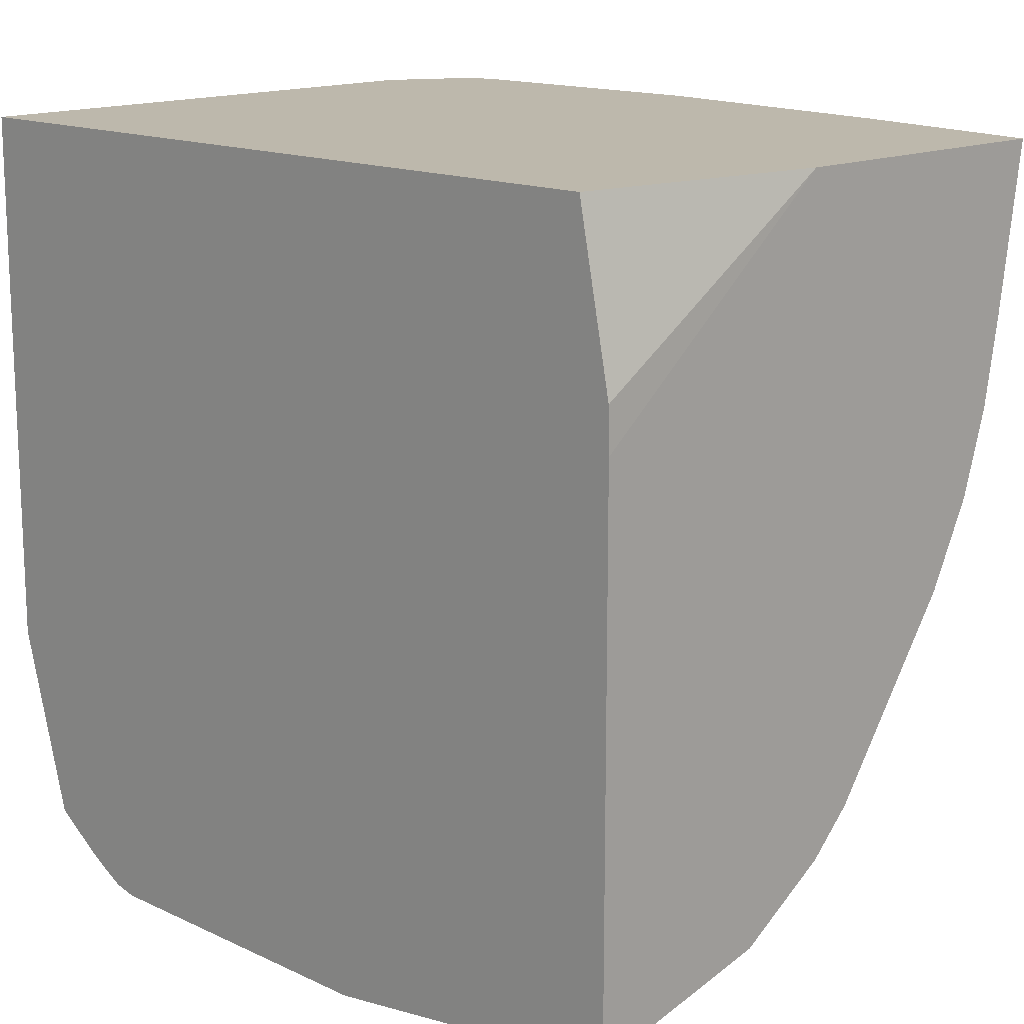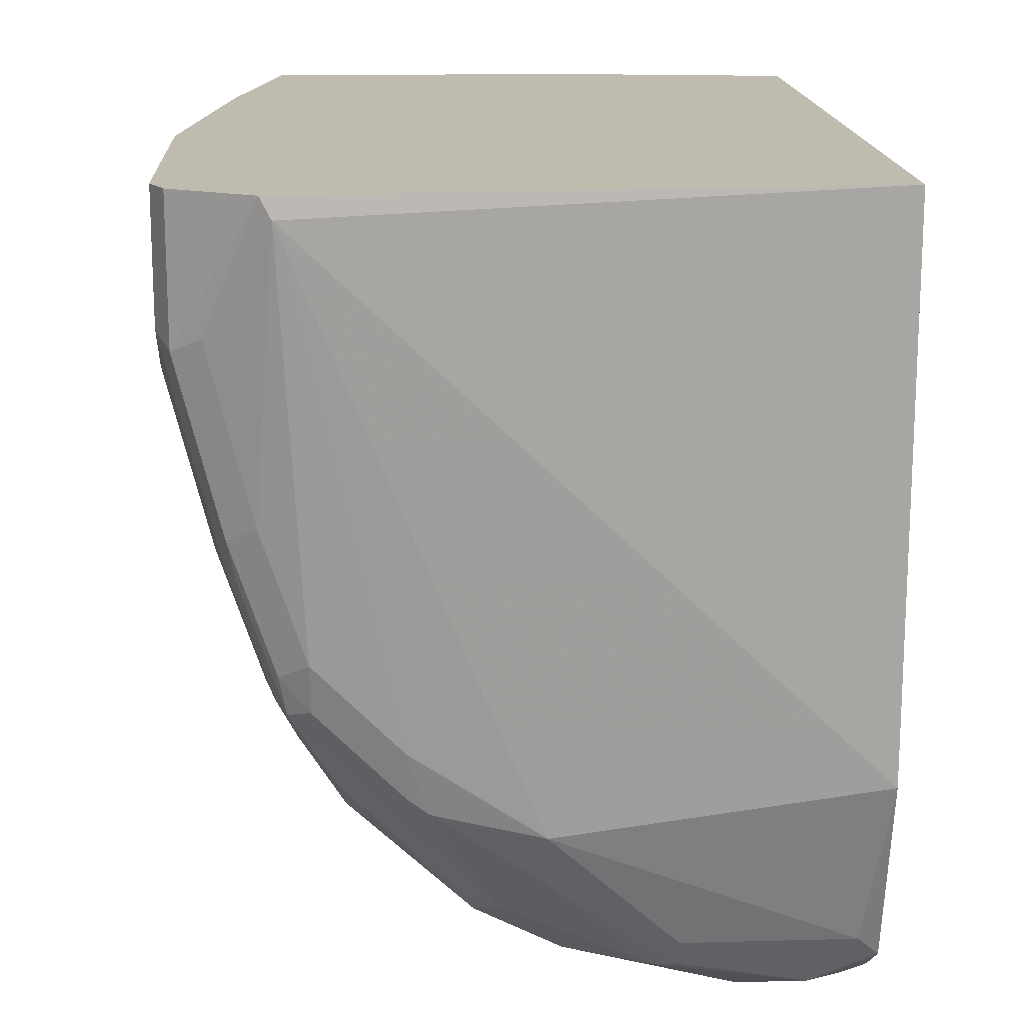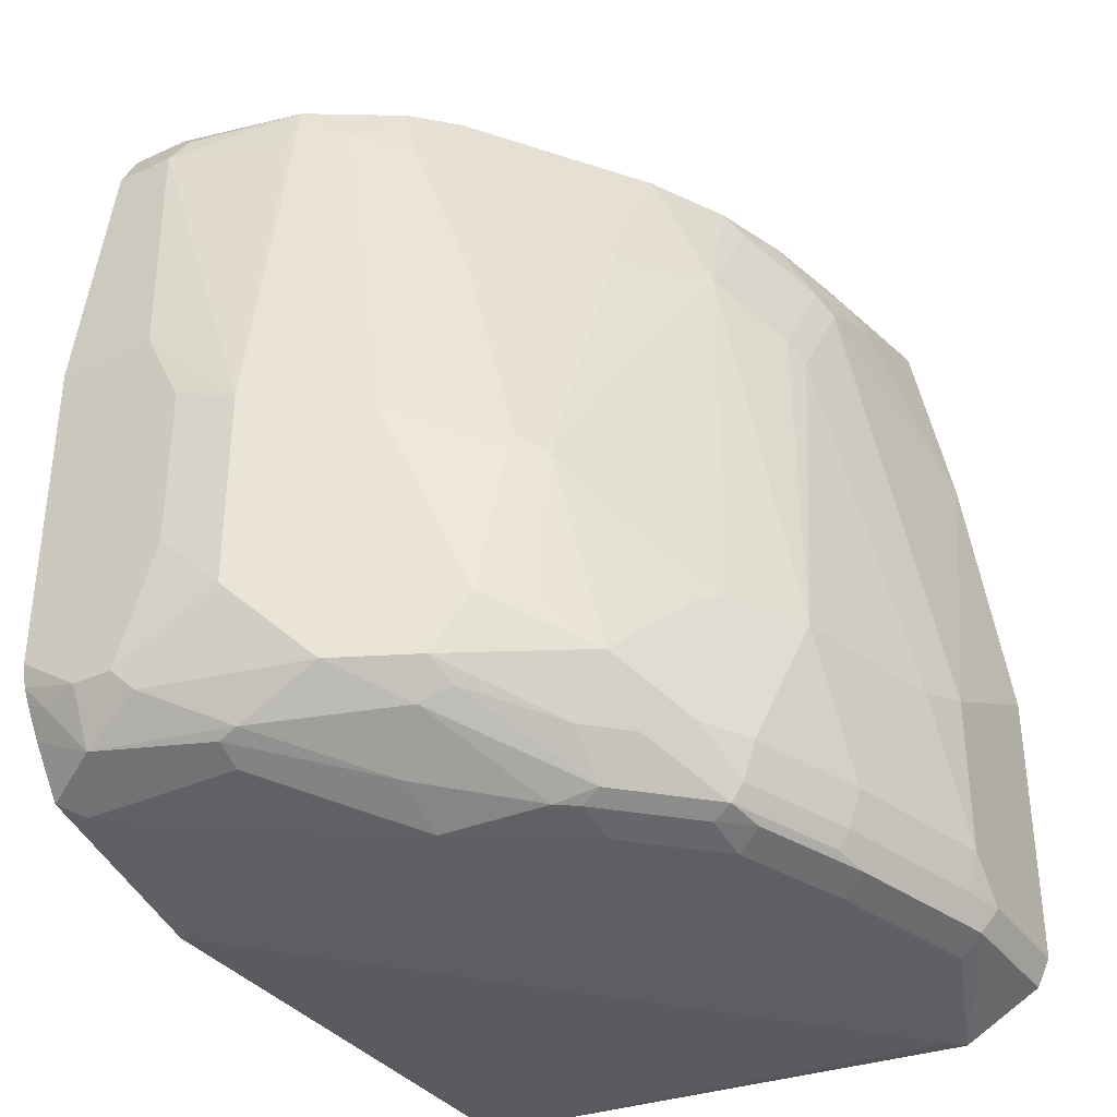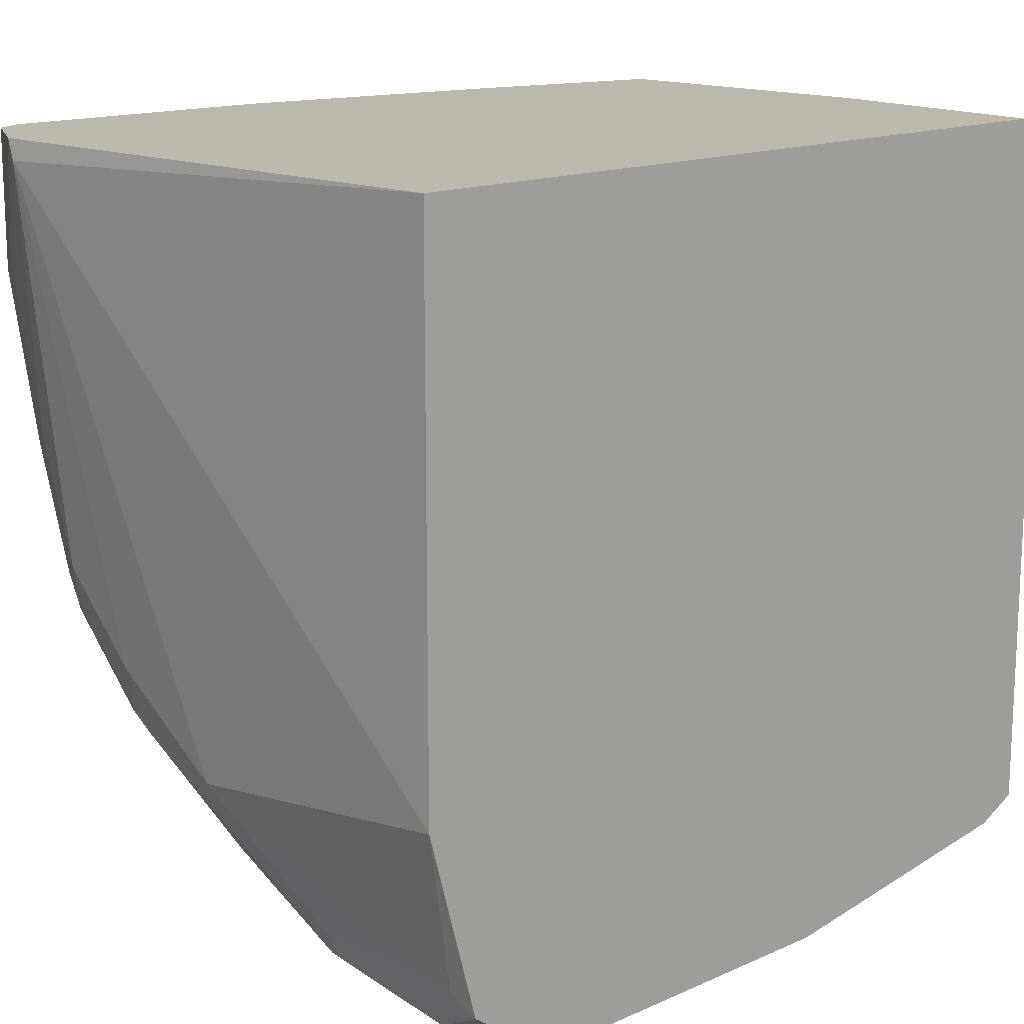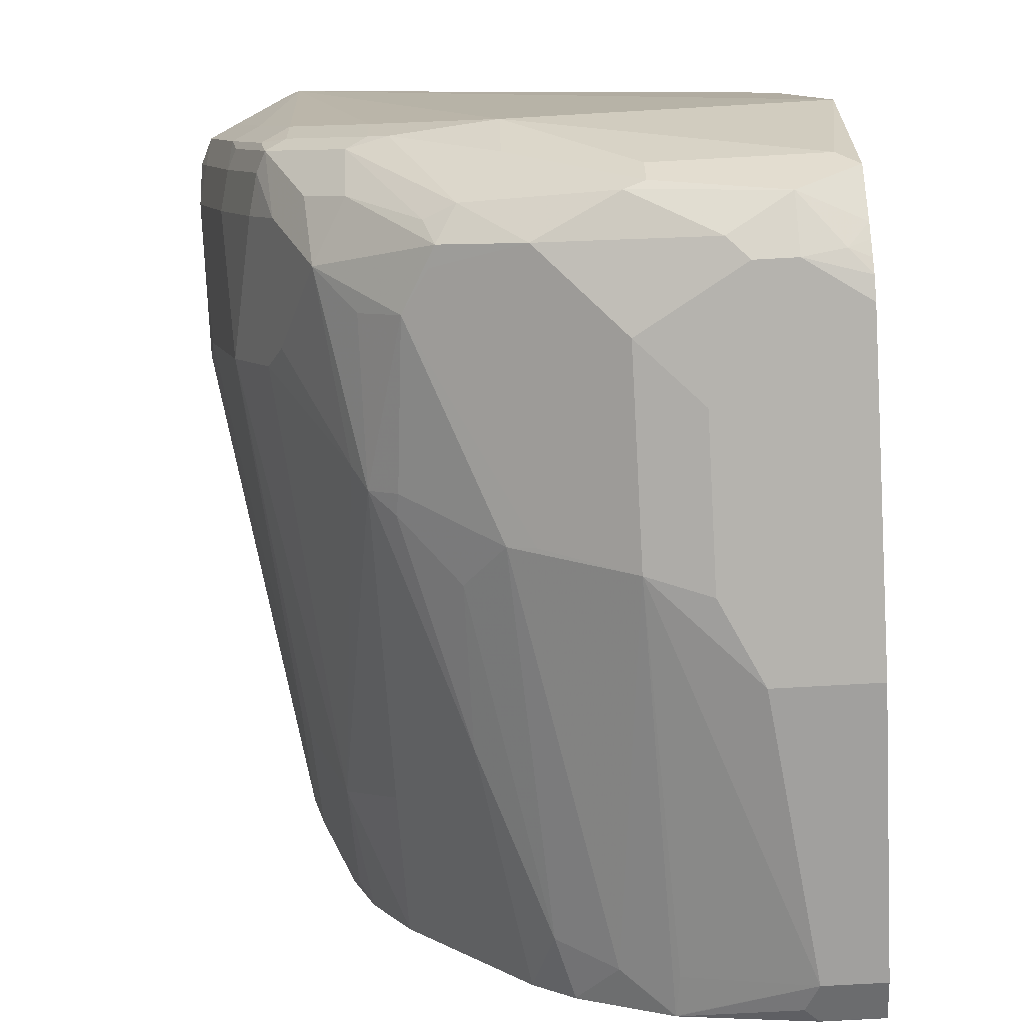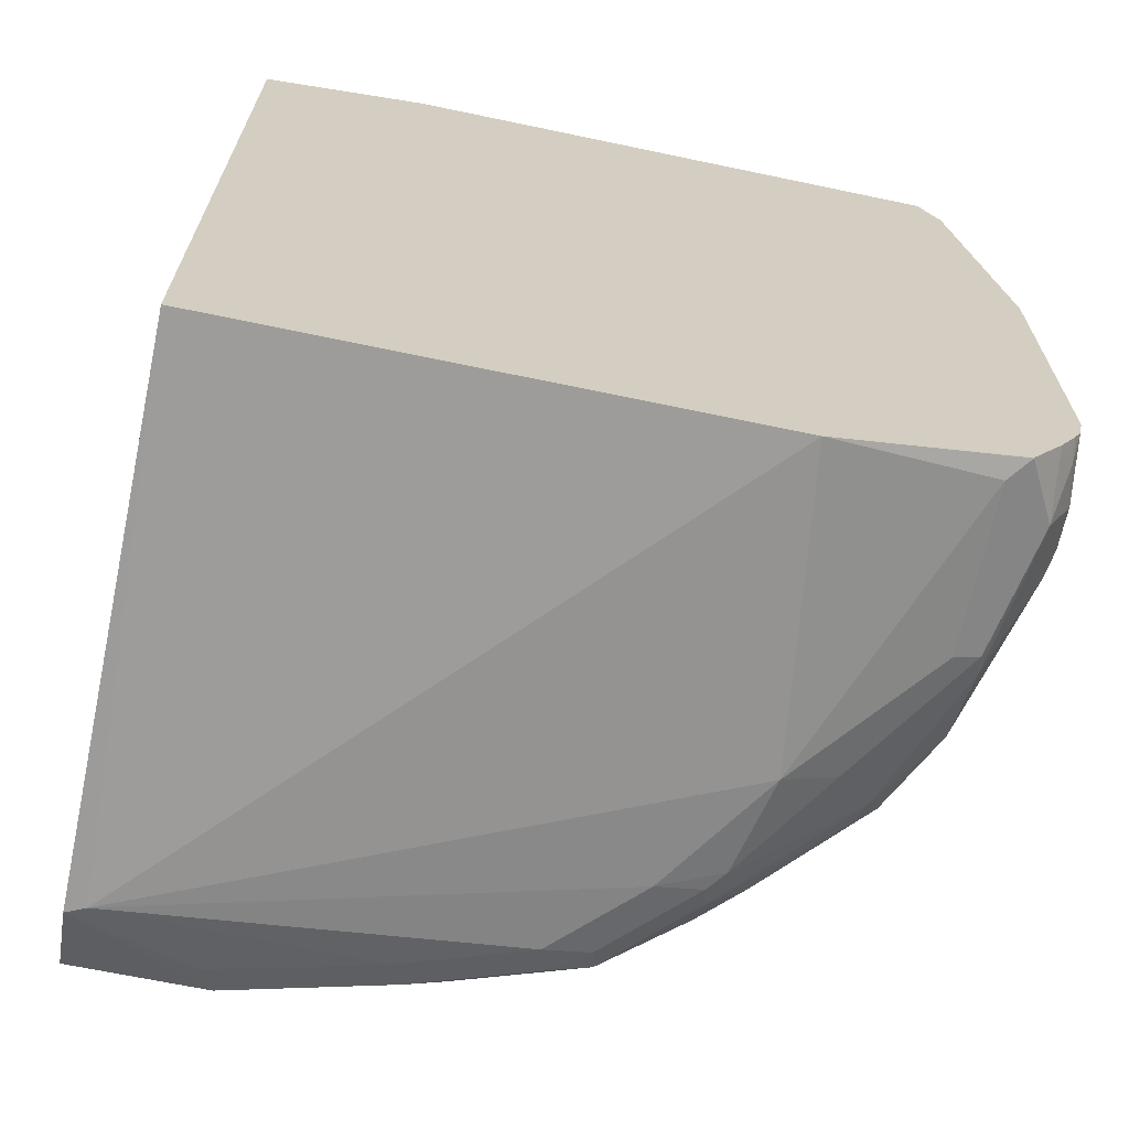
<metadata>
{"format":"obj","ext":"obj","renderer":"f3d","projection":"perspective","resolution":1024,"background":"white","views":[{"elev":14.8,"azim":135.0,"up":"+Z"},{"elev":16.2,"azim":-3.1,"up":"+Z"},{"elev":-34.9,"azim":-148.8,"up":"+Y"},{"elev":14.9,"azim":46.6,"up":"+Z"},{"elev":-79.9,"azim":3.1,"up":"+Z"},{"elev":-66.7,"azim":78.1,"up":"+Y"}]}
</metadata>
<code>
v -0.1582 -0.3608 -0.5512
v -0.1836 -0.3468 -0.6121
v -0.153 -0.3621 -0.5611
v 0.1124 -0.3468 -0.5512
v -0.1972 -0.34 -0.5512
v -0.1972 -0.34 -0.6189
v -0.1632 -0.3468 -0.6937
v -0.1428 -0.3468 -0.7548
v -0.1224 -0.3468 -0.7752
v -0.102 -0.3468 -0.7956
v -0.04081 -0.3468 -0.8364
v 0.1124 -0.3468 -0.816
v 0.1124 0.0447 -0.5512
v -0.204 -0.3264 -0.5512
v -0.204 -0.3264 -0.6121
v -0.1989 -0.3264 -0.635
v -0.1768 -0.34 -0.7005
v -0.1564 -0.34 -0.7616
v -0.1428 -0.3417 -0.7778
v -0.1224 -0.3417 -0.7982
v -0.102 -0.3417 -0.8186
v -0.0918 -0.3417 -0.8262
v -0.04081 -0.3332 -0.8636
v 0.02039 -0.3264 -0.8976
v 0.102 -0.3264 -0.8976
v 0.1122 -0.3213 -0.9078
v 0.1124 -0.3212 -0.9076
v 0.1124 0.06117 -0.6325
v -0.0125 0.06154 -0.5512
v -0.204 -0.204 -0.5512
v -0.204 -0.306 -0.6325
v -0.1785 -0.3264 -0.7166
v -0.1734 -0.3366 -0.7191
v -0.153 -0.3366 -0.7803
v -0.1122 -0.3366 -0.8211
v -0.06119 -0.3128 -0.884
v 0.02039 -0.3196 -0.9112
v 0.0102 -0.3162 -0.913
v 0.102 -0.3196 -0.9112
v 0.1124 -0.321 -0.9079
v 0.08159 -0.3128 -0.9249
v 0.1124 -0.2978 -0.924
v 0.1124 0.06154 -0.6535
v -0.163 0.06154 -0.5512
v -0.2039 -0.1836 -0.5512
v -0.204 -0.204 -0.5916
v -0.204 -0.2244 -0.6325
v -0.1989 -0.2346 -0.6631
v -0.1836 -0.306 -0.7141
v -0.1581 -0.3264 -0.7778
v -0.1496 -0.306 -0.8024
v -0.1326 -0.3162 -0.8211
v -0.1122 -0.3162 -0.8415
v -0.0765 -0.306 -0.8798
v -0.07139 -0.2958 -0.8925
v -0.03062 -0.2958 -0.913
v 0.05099 -0.2958 -0.9333
v 0.08159 -0.2856 -0.9384
v 0.102 -0.2881 -0.9333
v 0.1124 -0.2908 -0.9282
v 0.1124 0.06154 -0.9077
v -0.1504 0.06154 -0.6314
v -0.1581 0.05097 -0.6223
v -0.1632 0.04077 -0.6121
v -0.1834 -0.04043 -0.5512
v -0.1834 -0.04081 -0.5512
v -0.1632 0.02036 -0.6529
v -0.1632 -0.04081 -0.6937
v -0.1785 -0.2346 -0.7447
v -0.1632 -0.306 -0.7752
v -0.1564 -0.306 -0.7888
v -0.1292 -0.2856 -0.8432
v -0.08839 -0.2652 -0.884
v -0.07479 -0.2856 -0.8909
v 0.0102 -0.255 -0.9333
v -0.03062 -0.1734 -0.913
v -0.006806 -0.2448 -0.9249
v 0.06118 -0.2856 -0.9384
v 0.1124 -0.2652 -0.9384
v 0.1124 -0.2764 -0.936
v 0.1124 -0.2834 -0.9325
v 0.08193 0.06154 -0.9077
v 0.1124 0.0608 -0.9081
v -0.1504 0.06117 -0.6325
v -0.1426 0.06154 -0.6736
v -0.1581 0.03056 -0.6631
v -0.1581 -0.03061 -0.7039
v -0.1581 -0.2346 -0.7854
v -0.1564 -0.2448 -0.7888
v -0.136 -0.2856 -0.8296
v -0.1377 -0.0102 -0.7447
v -0.1088 -0.2652 -0.8636
v -0.1377 -0.2754 -0.8262
v -0.1496 -0.2448 -0.8024
v -0.1173 -0.1938 -0.8466
v -0.1096 -0.1836 -0.8569
v -0.07479 -0.2652 -0.8909
v -0.0952 -0.1836 -0.8704
v -0.0476 -0.1632 -0.9044
v -0.03403 -0.1632 -0.9112
v 0.0408 -0.2244 -0.9384
v 0.0102 -0.153 -0.9333
v 0.1124 -0.102 -0.9384
v 0.01816 0.06154 -0.8925
v 0.08159 0.04077 -0.918
v 0.07478 0.05437 -0.9112
v 0.1124 0.04077 -0.918
v -0.1299 0.06154 -0.7141
v -0.1377 0.05097 -0.7039
v -0.13 0.06117 -0.7141
v -0.1096 0.06117 -0.7548
v -0.1096 -0.0204 -0.7956
v -0.09688 -0.1734 -0.867
v -0.08839 -0.0204 -0.8228
v -0.06798 -0.06121 -0.8636
v -0.06798 -0.1428 -0.884
v -0.0357 0.03056 -0.867
v -0.006806 0.04077 -0.884
v 0.0408 -0.1428 -0.9384
v 0.01785 0.06117 -0.8925
v 0.02039 0.04077 -0.8976
v 0.06118 -0.102 -0.9384
v 0.01776 0.06154 -0.8924
v -0.1092 0.06154 -0.7552
v -0.0476 0.06117 -0.8432
v -0.02722 0.06117 -0.8636
v -0.02681 0.06154 -0.8638
v -0.04744 0.06154 -0.8432
v -0.02709 0.06154 -0.8635
f 68 87 69
f 63 86 67
f 69 89 90
f 67 87 68
f 69 88 89
f 69 90 71
f 63 85 86
f 65 67 66
f 64 67 65
f 63 84 85
f 63 67 64
f 62 85 84
f 67 86 87
f 69 71 70
f 73 92 96
f 69 91 88
f 72 92 73
f 72 90 93
f 72 93 94
f 72 94 95
f 72 95 96
f 72 96 92
f 73 97 74
f 73 96 98
f 73 98 99
f 73 99 100
f 62 84 63
f 73 100 97
f 69 87 91
f 61 83 82
f 51 71 90
f 59 80 81
f 75 101 78
f 47 67 48
f 48 67 68
f 48 68 69
f 49 69 70
f 50 70 71
f 50 71 51
f 51 90 72
f 52 72 53
f 53 72 55
f 53 55 54
f 55 72 73
f 55 73 74
f 59 81 60
f 55 74 56
f 56 74 97
f 56 97 76
f 56 76 77
f 56 77 75
f 57 75 78
f 57 78 58
f 58 78 101
f 58 101 119
f 58 119 122
f 58 122 103
f 58 103 79
f 58 79 80
f 58 80 59
f 56 75 57
f 75 77 102
f 113 115 116
f 75 119 101
f 102 121 105
f 102 105 122
f 102 122 119
f 103 122 105
f 103 105 107
f 104 106 105
f 104 105 120
f 104 120 123
f 105 121 120
f 108 124 111
f 108 111 110
f 108 110 109
f 111 124 125
f 102 120 121
f 111 125 112
f 114 125 115
f 115 125 117
f 115 117 116
f 117 125 126
f 117 126 118
f 118 126 123
f 118 123 120
f 123 126 127
f 124 128 125
f 125 128 126
f 126 128 129
f 126 129 127
f 47 66 67
f 112 125 114
f 102 118 120
f 99 113 116
f 99 102 100
f 76 97 100
f 76 100 102
f 76 102 77
f 82 83 105
f 82 105 106
f 82 106 104
f 83 107 105
f 85 108 109
f 85 109 86
f 86 109 87
f 87 109 91
f 88 95 94
f 88 94 89
f 88 91 95
f 89 94 93
f 89 93 90
f 91 109 110
f 91 110 111
f 91 111 112
f 91 112 96
f 91 96 95
f 96 113 98
f 96 112 114
f 96 114 115
f 96 115 113
f 98 113 99
f 99 116 117
f 99 117 118
f 99 118 102
f 75 102 119
f 46 66 47
f 24 39 25
f 44 64 65
f 4 61 43
f 4 43 28
f 4 28 13
f 5 14 15
f 5 15 6
f 6 15 16
f 6 16 32
f 6 32 17
f 7 17 18
f 7 18 8
f 8 18 19
f 8 19 9
f 9 19 20
f 4 83 61
f 9 20 21
f 10 21 22
f 10 22 11
f 11 22 23
f 11 23 37
f 11 37 24
f 11 24 25
f 11 25 12
f 12 25 26
f 12 26 27
f 13 28 29
f 14 30 46
f 14 46 47
f 14 47 31
f 9 21 10
f 14 31 15
f 4 107 83
f 4 79 103
f 1 2 3
f 1 3 4
f 1 4 13
f 1 13 29
f 1 29 44
f 1 44 65
f 1 65 66
f 1 66 45
f 1 45 30
f 1 30 14
f 1 14 5
f 1 5 6
f 1 6 2
f 4 103 107
f 2 7 3
f 2 17 7
f 3 7 8
f 3 9 10
f 3 10 11
f 3 11 12
f 3 12 4
f 4 12 27
f 4 27 40
f 4 40 42
f 4 42 60
f 4 60 81
f 4 81 80
f 4 80 79
f 2 6 17
f 15 31 16
f 3 8 9
f 16 49 32
f 29 62 44
f 30 45 46
f 31 47 48
f 31 48 69
f 31 69 49
f 32 50 34
f 32 34 33
f 32 49 70
f 32 70 50
f 34 50 51
f 34 51 72
f 34 72 52
f 34 52 35
f 29 85 62
f 35 52 53
f 35 54 36
f 36 54 55
f 36 55 56
f 36 56 38
f 38 56 57
f 38 57 41
f 41 57 58
f 41 58 59
f 41 59 42
f 42 59 60
f 44 62 63
f 44 63 64
f 16 31 49
f 35 53 54
f 29 108 85
f 37 38 41
f 29 128 124
f 17 32 33
f 29 124 108
f 17 33 34
f 17 34 18
f 18 34 19
f 19 34 20
f 20 35 21
f 21 35 22
f 22 35 36
f 22 36 23
f 23 36 38
f 23 38 37
f 24 37 41
f 24 41 39
f 20 34 35
f 25 39 26
f 45 66 46
f 29 129 128
f 29 123 127
f 29 104 123
f 29 127 129
f 29 61 82
f 29 43 61
f 29 82 104
f 26 42 40
f 26 41 42
f 26 39 41
f 26 40 27
f 28 43 29

</code>
